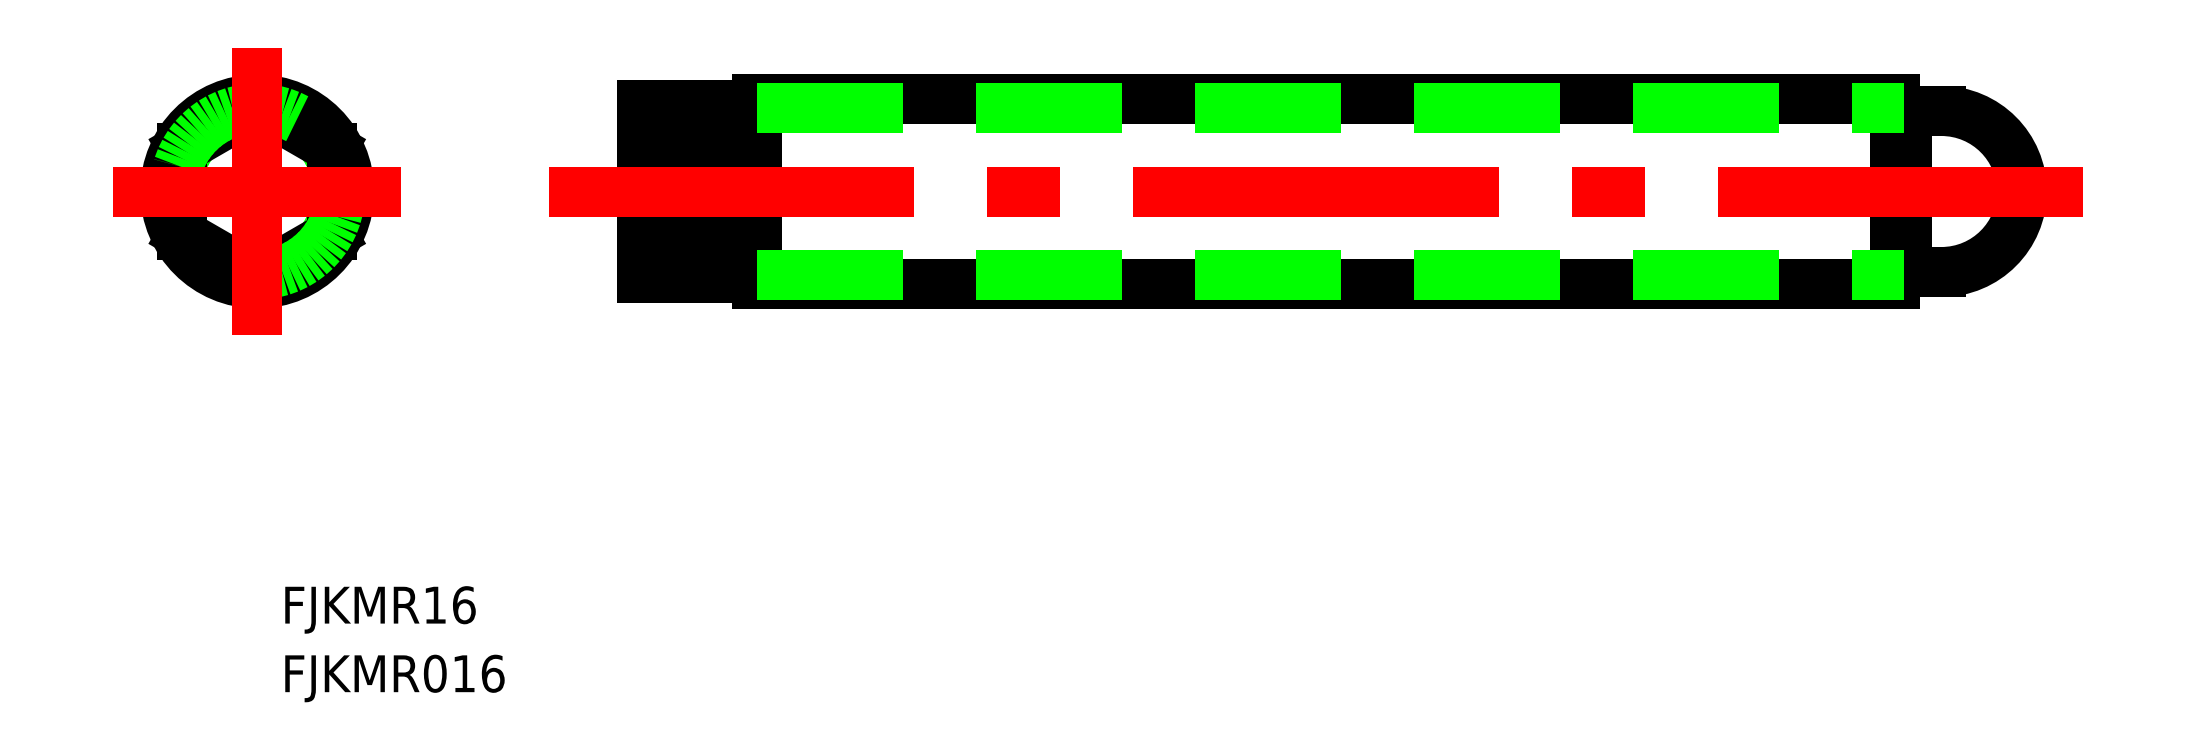
<metadata>
{"format":"dxf","ext":"dxf","renderer":"ezdxf+matplotlib","layout":"modelspace","background":"white","min_lineweight":24,"dpi":150}
</metadata>
<code>
0
SECTION
2
ENTITIES
0
CIRCLE
8
0
10
0
20
45.07
30
0
40
7
0
CIRCLE
8
0
10
0
20
45.07
30
0
40
8
0
POLYLINE
8
0
66
     1
10
0
20
0
30
0
70
     8
0
VERTEX
8
0
10
43.42
20
37.07
30
0
70
    32
0
VERTEX
8
0
10
44.99
20
37.07
30
0
70
    32
0
VERTEX
8
0
10
46.56
20
37.07
30
0
70
    32
0
VERTEX
8
0
10
48.13
20
37.07
30
0
70
    32
0
VERTEX
8
0
10
49.7
20
37.07
30
0
70
    32
0
VERTEX
8
0
10
51.27
20
37.07
30
0
70
    32
0
VERTEX
8
0
10
52.84
20
37.07
30
0
70
    32
0
VERTEX
8
0
10
54.42
20
37.07
30
0
70
    32
0
VERTEX
8
0
10
55.99
20
37.07
30
0
70
    32
0
VERTEX
8
0
10
57.56
20
37.07
30
0
70
    32
0
VERTEX
8
0
10
59.13
20
37.07
30
0
70
    32
0
VERTEX
8
0
10
60.7
20
37.07
30
0
70
    32
0
VERTEX
8
0
10
62.27
20
37.07
30
0
70
    32
0
VERTEX
8
0
10
63.84
20
37.07
30
0
70
    32
0
VERTEX
8
0
10
65.42
20
37.07
30
0
70
    32
0
VERTEX
8
0
10
66.99
20
37.07
30
0
70
    32
0
VERTEX
8
0
10
68.56
20
37.07
30
0
70
    32
0
VERTEX
8
0
10
70.13
20
37.07
30
0
70
    32
0
VERTEX
8
0
10
71.7
20
37.07
30
0
70
    32
0
VERTEX
8
0
10
73.27
20
37.07
30
0
70
    32
0
VERTEX
8
0
10
74.84
20
37.07
30
0
70
    32
0
VERTEX
8
0
10
76.42
20
37.07
30
0
70
    32
0
VERTEX
8
0
10
77.99
20
37.07
30
0
70
    32
0
VERTEX
8
0
10
79.56
20
37.07
30
0
70
    32
0
VERTEX
8
0
10
81.13
20
37.07
30
0
70
    32
0
VERTEX
8
0
10
82.7
20
37.07
30
0
70
    32
0
VERTEX
8
0
10
84.27
20
37.07
30
0
70
    32
0
VERTEX
8
0
10
85.84
20
37.07
30
0
70
    32
0
VERTEX
8
0
10
87.42
20
37.07
30
0
70
    32
0
VERTEX
8
0
10
88.99
20
37.07
30
0
70
    32
0
VERTEX
8
0
10
90.56
20
37.07
30
0
70
    32
0
VERTEX
8
0
10
92.13
20
37.07
30
0
70
    32
0
VERTEX
8
0
10
93.7
20
37.07
30
0
70
    32
0
VERTEX
8
0
10
95.27
20
37.07
30
0
70
    32
0
VERTEX
8
0
10
96.84
20
37.07
30
0
70
    32
0
VERTEX
8
0
10
98.42
20
37.07
30
0
70
    32
0
VERTEX
8
0
10
99.99
20
37.07
30
0
70
    32
0
VERTEX
8
0
10
101.6
20
37.07
30
0
70
    32
0
VERTEX
8
0
10
103.1
20
37.07
30
0
70
    32
0
VERTEX
8
0
10
104.7
20
37.07
30
0
70
    32
0
VERTEX
8
0
10
106.3
20
37.07
30
0
70
    32
0
VERTEX
8
0
10
107.8
20
37.07
30
0
70
    32
0
VERTEX
8
0
10
109.4
20
37.07
30
0
70
    32
0
VERTEX
8
0
10
111
20
37.07
30
0
70
    32
0
VERTEX
8
0
10
112.6
20
37.07
30
0
70
    32
0
VERTEX
8
0
10
114.1
20
37.07
30
0
70
    32
0
VERTEX
8
0
10
115.7
20
37.07
30
0
70
    32
0
VERTEX
8
0
10
117.3
20
37.07
30
0
70
    32
0
VERTEX
8
0
10
118.8
20
37.07
30
0
70
    32
0
VERTEX
8
0
10
120.4
20
37.07
30
0
70
    32
0
VERTEX
8
0
10
122
20
37.07
30
0
70
    32
0
VERTEX
8
0
10
123.6
20
37.07
30
0
70
    32
0
VERTEX
8
0
10
125.1
20
37.07
30
0
70
    32
0
VERTEX
8
0
10
126.7
20
37.07
30
0
70
    32
0
VERTEX
8
0
10
128.3
20
37.07
30
0
70
    32
0
VERTEX
8
0
10
129.8
20
37.07
30
0
70
    32
0
VERTEX
8
0
10
131.4
20
37.07
30
0
70
    32
0
VERTEX
8
0
10
133
20
37.07
30
0
70
    32
0
VERTEX
8
0
10
134.6
20
37.07
30
0
70
    32
0
VERTEX
8
0
10
136.1
20
37.07
30
0
70
    32
0
VERTEX
8
0
10
137.7
20
37.07
30
0
70
    32
0
VERTEX
8
0
10
139.3
20
37.07
30
0
70
    32
0
VERTEX
8
0
10
140.8
20
37.07
30
0
70
    32
0
VERTEX
8
0
10
142.4
20
37.07
30
0
70
    32
0
SEQEND
8
0
0
POLYLINE
8
0
66
     1
10
0
20
0
30
0
70
     8
0
VERTEX
8
0
10
142.4
20
53.07
30
0
70
    32
0
VERTEX
8
0
10
140.8
20
53.07
30
0
70
    32
0
VERTEX
8
0
10
139.3
20
53.07
30
0
70
    32
0
VERTEX
8
0
10
137.7
20
53.07
30
0
70
    32
0
VERTEX
8
0
10
136.1
20
53.07
30
0
70
    32
0
VERTEX
8
0
10
134.6
20
53.07
30
0
70
    32
0
VERTEX
8
0
10
133
20
53.07
30
0
70
    32
0
VERTEX
8
0
10
131.4
20
53.07
30
0
70
    32
0
VERTEX
8
0
10
129.8
20
53.07
30
0
70
    32
0
VERTEX
8
0
10
128.3
20
53.07
30
0
70
    32
0
VERTEX
8
0
10
126.7
20
53.07
30
0
70
    32
0
VERTEX
8
0
10
125.1
20
53.07
30
0
70
    32
0
VERTEX
8
0
10
123.6
20
53.07
30
0
70
    32
0
VERTEX
8
0
10
122
20
53.07
30
0
70
    32
0
VERTEX
8
0
10
120.4
20
53.07
30
0
70
    32
0
VERTEX
8
0
10
118.8
20
53.07
30
0
70
    32
0
VERTEX
8
0
10
117.3
20
53.07
30
0
70
    32
0
VERTEX
8
0
10
115.7
20
53.07
30
0
70
    32
0
VERTEX
8
0
10
114.1
20
53.07
30
0
70
    32
0
VERTEX
8
0
10
112.6
20
53.07
30
0
70
    32
0
VERTEX
8
0
10
111
20
53.07
30
0
70
    32
0
VERTEX
8
0
10
109.4
20
53.07
30
0
70
    32
0
VERTEX
8
0
10
107.8
20
53.07
30
0
70
    32
0
VERTEX
8
0
10
106.3
20
53.07
30
0
70
    32
0
VERTEX
8
0
10
104.7
20
53.07
30
0
70
    32
0
VERTEX
8
0
10
103.1
20
53.07
30
0
70
    32
0
VERTEX
8
0
10
101.6
20
53.07
30
0
70
    32
0
VERTEX
8
0
10
99.99
20
53.07
30
0
70
    32
0
VERTEX
8
0
10
98.42
20
53.07
30
0
70
    32
0
VERTEX
8
0
10
96.84
20
53.07
30
0
70
    32
0
VERTEX
8
0
10
95.27
20
53.07
30
0
70
    32
0
VERTEX
8
0
10
93.7
20
53.07
30
0
70
    32
0
VERTEX
8
0
10
92.13
20
53.07
30
0
70
    32
0
VERTEX
8
0
10
90.56
20
53.07
30
0
70
    32
0
VERTEX
8
0
10
88.99
20
53.07
30
0
70
    32
0
VERTEX
8
0
10
87.42
20
53.07
30
0
70
    32
0
VERTEX
8
0
10
85.84
20
53.07
30
0
70
    32
0
VERTEX
8
0
10
84.27
20
53.07
30
0
70
    32
0
VERTEX
8
0
10
82.7
20
53.07
30
0
70
    32
0
VERTEX
8
0
10
81.13
20
53.07
30
0
70
    32
0
VERTEX
8
0
10
79.56
20
53.07
30
0
70
    32
0
VERTEX
8
0
10
77.99
20
53.07
30
0
70
    32
0
VERTEX
8
0
10
76.42
20
53.07
30
0
70
    32
0
VERTEX
8
0
10
74.84
20
53.07
30
0
70
    32
0
VERTEX
8
0
10
73.27
20
53.07
30
0
70
    32
0
VERTEX
8
0
10
71.7
20
53.07
30
0
70
    32
0
VERTEX
8
0
10
70.13
20
53.07
30
0
70
    32
0
VERTEX
8
0
10
68.56
20
53.07
30
0
70
    32
0
VERTEX
8
0
10
66.99
20
53.07
30
0
70
    32
0
VERTEX
8
0
10
65.42
20
53.07
30
0
70
    32
0
VERTEX
8
0
10
63.84
20
53.07
30
0
70
    32
0
VERTEX
8
0
10
62.27
20
53.07
30
0
70
    32
0
VERTEX
8
0
10
60.7
20
53.07
30
0
70
    32
0
VERTEX
8
0
10
59.13
20
53.07
30
0
70
    32
0
VERTEX
8
0
10
57.56
20
53.07
30
0
70
    32
0
VERTEX
8
0
10
55.99
20
53.07
30
0
70
    32
0
VERTEX
8
0
10
54.42
20
53.07
30
0
70
    32
0
VERTEX
8
0
10
52.84
20
53.07
30
0
70
    32
0
VERTEX
8
0
10
51.27
20
53.07
30
0
70
    32
0
VERTEX
8
0
10
49.7
20
53.07
30
0
70
    32
0
VERTEX
8
0
10
48.13
20
53.07
30
0
70
    32
0
VERTEX
8
0
10
46.56
20
53.07
30
0
70
    32
0
VERTEX
8
0
10
44.99
20
53.07
30
0
70
    32
0
VERTEX
8
0
10
43.42
20
53.07
30
0
70
    32
0
SEQEND
8
0
0
POLYLINE
8
0
66
     1
10
0
20
0
30
0
70
     8
0
VERTEX
8
0
10
142.4
20
37.07
30
0
70
    32
0
VERTEX
8
0
10
142.4
20
37.09
30
0
70
    32
0
VERTEX
8
0
10
142.5
20
37.11
30
0
70
    32
0
VERTEX
8
0
10
142.5
20
37.12
30
0
70
    32
0
VERTEX
8
0
10
142.5
20
37.14
30
0
70
    32
0
VERTEX
8
0
10
142.5
20
37.15
30
0
70
    32
0
VERTEX
8
0
10
142.5
20
37.17
30
0
70
    32
0
VERTEX
8
0
10
142.5
20
37.19
30
0
70
    32
0
VERTEX
8
0
10
142.5
20
37.2
30
0
70
    32
0
VERTEX
8
0
10
142.6
20
37.22
30
0
70
    32
0
VERTEX
8
0
10
142.6
20
37.23
30
0
70
    32
0
VERTEX
8
0
10
142.6
20
37.25
30
0
70
    32
0
VERTEX
8
0
10
142.6
20
37.26
30
0
70
    32
0
VERTEX
8
0
10
142.6
20
37.28
30
0
70
    32
0
VERTEX
8
0
10
142.6
20
37.3
30
0
70
    32
0
VERTEX
8
0
10
142.7
20
37.31
30
0
70
    32
0
VERTEX
8
0
10
142.7
20
37.33
30
0
70
    32
0
VERTEX
8
0
10
142.7
20
37.34
30
0
70
    32
0
VERTEX
8
0
10
142.7
20
37.36
30
0
70
    32
0
VERTEX
8
0
10
142.7
20
37.38
30
0
70
    32
0
VERTEX
8
0
10
142.7
20
37.39
30
0
70
    32
0
VERTEX
8
0
10
142.8
20
37.41
30
0
70
    32
0
VERTEX
8
0
10
142.8
20
37.42
30
0
70
    32
0
VERTEX
8
0
10
142.8
20
37.44
30
0
70
    32
0
VERTEX
8
0
10
142.8
20
37.46
30
0
70
    32
0
VERTEX
8
0
10
142.8
20
37.47
30
0
70
    32
0
VERTEX
8
0
10
142.8
20
37.49
30
0
70
    32
0
VERTEX
8
0
10
142.8
20
37.5
30
0
70
    32
0
VERTEX
8
0
10
142.9
20
37.52
30
0
70
    32
0
VERTEX
8
0
10
142.9
20
37.53
30
0
70
    32
0
VERTEX
8
0
10
142.9
20
37.55
30
0
70
    32
0
VERTEX
8
0
10
142.9
20
37.57
30
0
70
    32
0
VERTEX
8
0
10
142.9
20
37.58
30
0
70
    32
0
VERTEX
8
0
10
142.9
20
37.6
30
0
70
    32
0
VERTEX
8
0
10
143
20
37.61
30
0
70
    32
0
VERTEX
8
0
10
143
20
37.63
30
0
70
    32
0
VERTEX
8
0
10
143
20
37.65
30
0
70
    32
0
VERTEX
8
0
10
143
20
37.66
30
0
70
    32
0
VERTEX
8
0
10
143
20
37.68
30
0
70
    32
0
VERTEX
8
0
10
143
20
37.69
30
0
70
    32
0
VERTEX
8
0
10
143.1
20
37.71
30
0
70
    32
0
VERTEX
8
0
10
143.1
20
37.73
30
0
70
    32
0
VERTEX
8
0
10
143.1
20
37.74
30
0
70
    32
0
VERTEX
8
0
10
143.1
20
37.76
30
0
70
    32
0
VERTEX
8
0
10
143.1
20
37.77
30
0
70
    32
0
VERTEX
8
0
10
143.1
20
37.79
30
0
70
    32
0
VERTEX
8
0
10
143.2
20
37.8
30
0
70
    32
0
VERTEX
8
0
10
143.2
20
37.82
30
0
70
    32
0
VERTEX
8
0
10
143.2
20
37.84
30
0
70
    32
0
VERTEX
8
0
10
143.2
20
37.85
30
0
70
    32
0
VERTEX
8
0
10
143.2
20
37.87
30
0
70
    32
0
VERTEX
8
0
10
143.2
20
37.88
30
0
70
    32
0
VERTEX
8
0
10
143.2
20
37.9
30
0
70
    32
0
VERTEX
8
0
10
143.3
20
37.92
30
0
70
    32
0
VERTEX
8
0
10
143.3
20
37.93
30
0
70
    32
0
VERTEX
8
0
10
143.3
20
37.95
30
0
70
    32
0
VERTEX
8
0
10
143.3
20
37.96
30
0
70
    32
0
VERTEX
8
0
10
143.3
20
37.98
30
0
70
    32
0
VERTEX
8
0
10
143.3
20
37.99
30
0
70
    32
0
VERTEX
8
0
10
143.4
20
38.01
30
0
70
    32
0
VERTEX
8
0
10
143.4
20
38.03
30
0
70
    32
0
VERTEX
8
0
10
143.4
20
38.04
30
0
70
    32
0
VERTEX
8
0
10
143.4
20
38.06
30
0
70
    32
0
VERTEX
8
0
10
143.4
20
38.07
30
0
70
    32
0
SEQEND
8
0
0
POLYLINE
8
0
66
     1
10
0
20
0
30
0
70
     8
0
VERTEX
8
0
10
143.4
20
52.07
30
0
70
    32
0
VERTEX
8
0
10
143.4
20
52.09
30
0
70
    32
0
VERTEX
8
0
10
143.4
20
52.11
30
0
70
    32
0
VERTEX
8
0
10
143.4
20
52.12
30
0
70
    32
0
VERTEX
8
0
10
143.4
20
52.14
30
0
70
    32
0
VERTEX
8
0
10
143.3
20
52.15
30
0
70
    32
0
VERTEX
8
0
10
143.3
20
52.17
30
0
70
    32
0
VERTEX
8
0
10
143.3
20
52.19
30
0
70
    32
0
VERTEX
8
0
10
143.3
20
52.2
30
0
70
    32
0
VERTEX
8
0
10
143.3
20
52.22
30
0
70
    32
0
VERTEX
8
0
10
143.3
20
52.23
30
0
70
    32
0
VERTEX
8
0
10
143.2
20
52.25
30
0
70
    32
0
VERTEX
8
0
10
143.2
20
52.26
30
0
70
    32
0
VERTEX
8
0
10
143.2
20
52.28
30
0
70
    32
0
VERTEX
8
0
10
143.2
20
52.3
30
0
70
    32
0
VERTEX
8
0
10
143.2
20
52.31
30
0
70
    32
0
VERTEX
8
0
10
143.2
20
52.33
30
0
70
    32
0
VERTEX
8
0
10
143.2
20
52.34
30
0
70
    32
0
VERTEX
8
0
10
143.1
20
52.36
30
0
70
    32
0
VERTEX
8
0
10
143.1
20
52.38
30
0
70
    32
0
VERTEX
8
0
10
143.1
20
52.39
30
0
70
    32
0
VERTEX
8
0
10
143.1
20
52.41
30
0
70
    32
0
VERTEX
8
0
10
143.1
20
52.42
30
0
70
    32
0
VERTEX
8
0
10
143.1
20
52.44
30
0
70
    32
0
VERTEX
8
0
10
143
20
52.46
30
0
70
    32
0
VERTEX
8
0
10
143
20
52.47
30
0
70
    32
0
VERTEX
8
0
10
143
20
52.49
30
0
70
    32
0
VERTEX
8
0
10
143
20
52.5
30
0
70
    32
0
VERTEX
8
0
10
143
20
52.52
30
0
70
    32
0
VERTEX
8
0
10
143
20
52.53
30
0
70
    32
0
VERTEX
8
0
10
142.9
20
52.55
30
0
70
    32
0
VERTEX
8
0
10
142.9
20
52.57
30
0
70
    32
0
VERTEX
8
0
10
142.9
20
52.58
30
0
70
    32
0
VERTEX
8
0
10
142.9
20
52.6
30
0
70
    32
0
VERTEX
8
0
10
142.9
20
52.61
30
0
70
    32
0
VERTEX
8
0
10
142.9
20
52.63
30
0
70
    32
0
VERTEX
8
0
10
142.8
20
52.65
30
0
70
    32
0
VERTEX
8
0
10
142.8
20
52.66
30
0
70
    32
0
VERTEX
8
0
10
142.8
20
52.68
30
0
70
    32
0
VERTEX
8
0
10
142.8
20
52.69
30
0
70
    32
0
VERTEX
8
0
10
142.8
20
52.71
30
0
70
    32
0
VERTEX
8
0
10
142.8
20
52.73
30
0
70
    32
0
VERTEX
8
0
10
142.8
20
52.74
30
0
70
    32
0
VERTEX
8
0
10
142.7
20
52.76
30
0
70
    32
0
VERTEX
8
0
10
142.7
20
52.77
30
0
70
    32
0
VERTEX
8
0
10
142.7
20
52.79
30
0
70
    32
0
VERTEX
8
0
10
142.7
20
52.8
30
0
70
    32
0
VERTEX
8
0
10
142.7
20
52.82
30
0
70
    32
0
VERTEX
8
0
10
142.7
20
52.84
30
0
70
    32
0
VERTEX
8
0
10
142.6
20
52.85
30
0
70
    32
0
VERTEX
8
0
10
142.6
20
52.87
30
0
70
    32
0
VERTEX
8
0
10
142.6
20
52.88
30
0
70
    32
0
VERTEX
8
0
10
142.6
20
52.9
30
0
70
    32
0
VERTEX
8
0
10
142.6
20
52.92
30
0
70
    32
0
VERTEX
8
0
10
142.6
20
52.93
30
0
70
    32
0
VERTEX
8
0
10
142.5
20
52.95
30
0
70
    32
0
VERTEX
8
0
10
142.5
20
52.96
30
0
70
    32
0
VERTEX
8
0
10
142.5
20
52.98
30
0
70
    32
0
VERTEX
8
0
10
142.5
20
52.99
30
0
70
    32
0
VERTEX
8
0
10
142.5
20
53.01
30
0
70
    32
0
VERTEX
8
0
10
142.5
20
53.03
30
0
70
    32
0
VERTEX
8
0
10
142.5
20
53.04
30
0
70
    32
0
VERTEX
8
0
10
142.4
20
53.06
30
0
70
    32
0
VERTEX
8
0
10
142.4
20
53.07
30
0
70
    32
0
SEQEND
8
0
0
ARC
8
0
10
146.4
20
45.07
30
0
40
7
50
270
51
0
0
ARC
8
0
10
146.4
20
45.07
30
0
40
7
50
0
51
90
0
LINE
8
0
10
43.42
20
37.07
30
0
11
43.42
21
53.07
31
0
0
LINE
8
0
10
142.4
20
37.07
30
0
11
142.4
21
53.07
31
0
0
LINE
8
0
10
143.4
20
38.07
30
0
11
143.4
21
52.07
31
0
0
LINE
8
0
10
43.42
20
41.32
30
0
11
33.42
21
41.32
31
0
0
LINE
8
0
10
43.42
20
37.57
30
0
11
33.42
21
37.57
31
0
0
LINE
8
0
10
33.42
20
37.57
30
0
11
33.42
21
41.32
31
0
0
LINE
8
0
10
43.42
20
52.58
30
0
11
33.42
21
52.58
31
0
0
LINE
8
0
10
43.42
20
48.83
30
0
11
33.42
21
48.83
31
0
0
LINE
8
0
10
33.42
20
48.83
30
0
11
33.42
21
52.58
31
0
0
LINE
8
0
10
33.42
20
41.32
30
0
11
33.42
21
48.83
31
0
0
LINE
8
0
10
0
20
52.58
30
0
11
-6.5
21
48.83
31
0
0
LINE
8
0
10
-6.5
20
48.83
30
0
11
-6.5
21
41.32
31
0
0
LINE
8
0
10
-6.5
20
41.32
30
0
11
0
21
37.57
31
0
0
LINE
8
0
10
0
20
37.57
30
0
11
6.5
21
41.32
31
0
0
LINE
8
0
10
6.5
20
41.32
30
0
11
6.5
21
48.83
31
0
0
LINE
8
0
10
6.5
20
48.83
30
0
11
0
21
52.58
31
0
0
LINE
8
CENTER
10
25.38
20
45.07
30
0
11
163.4
21
45.07
31
0
0
LINE
8
0
10
146.4
20
52.07
30
0
11
143.4
21
52.07
31
0
0
LINE
8
0
10
146.4
20
38.07
30
0
11
143.4
21
38.07
31
0
0
LINE
8
0
10
43.42
20
52.29
30
0
11
143.2
21
52.29
31
0
0
LINE
8
0
10
43.42
20
37.85
30
0
11
143.2
21
37.85
31
0
0
ARC
8
0
10
0
20
45.07
30
0
40
7.219
50
270
51
179.1
0
LINE
8
CENTER
10
-12.5
20
45.07
30
0
11
12.5
21
45.07
31
0
0
LINE
8
CENTER
10
0
20
32.57
30
0
11
0
21
57.57
31
0
0
TEXT
8
0
10
2.048
20
7.509
30
0
40
3.2
1
FJKMR16
0
TEXT
8
0
10
2.048
20
1.547
30
0
40
3.2
1
FJKMR016
0
ENDSEC
0
EOF

</code>
